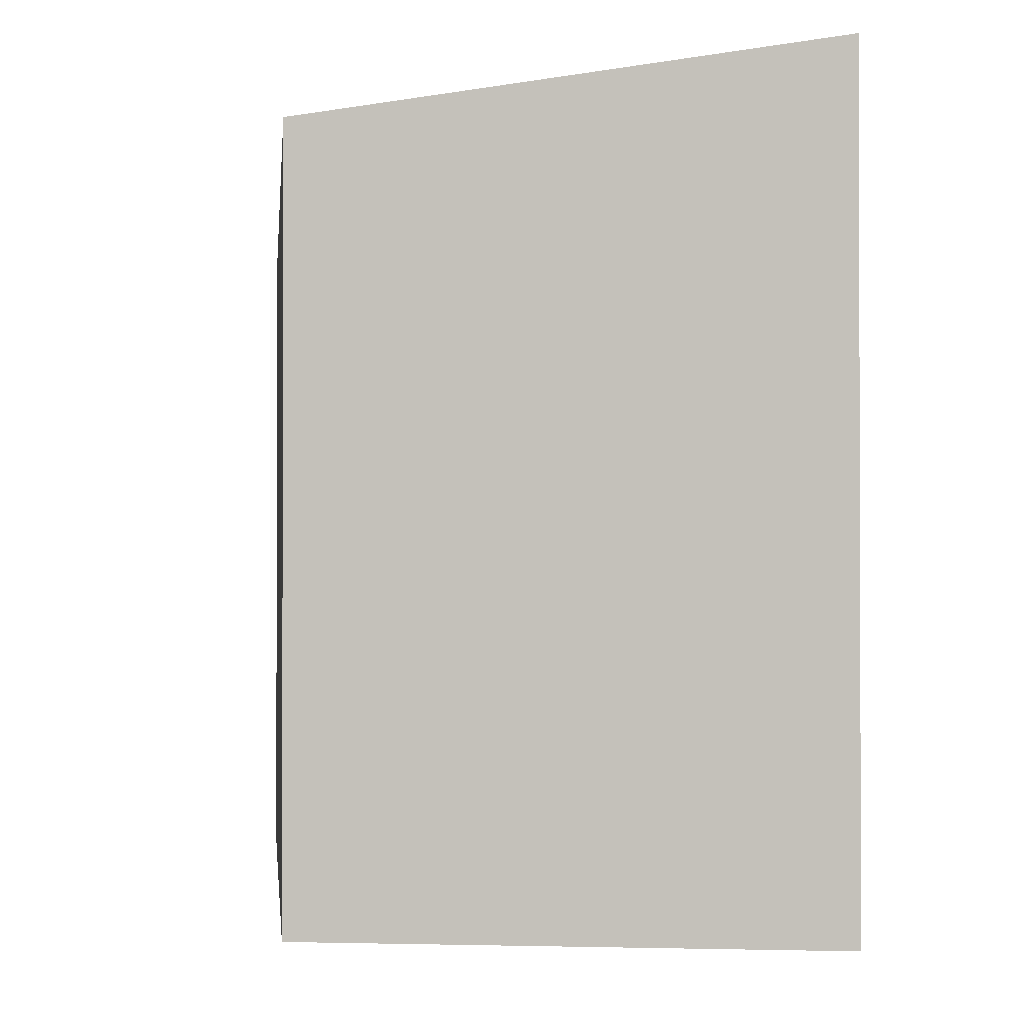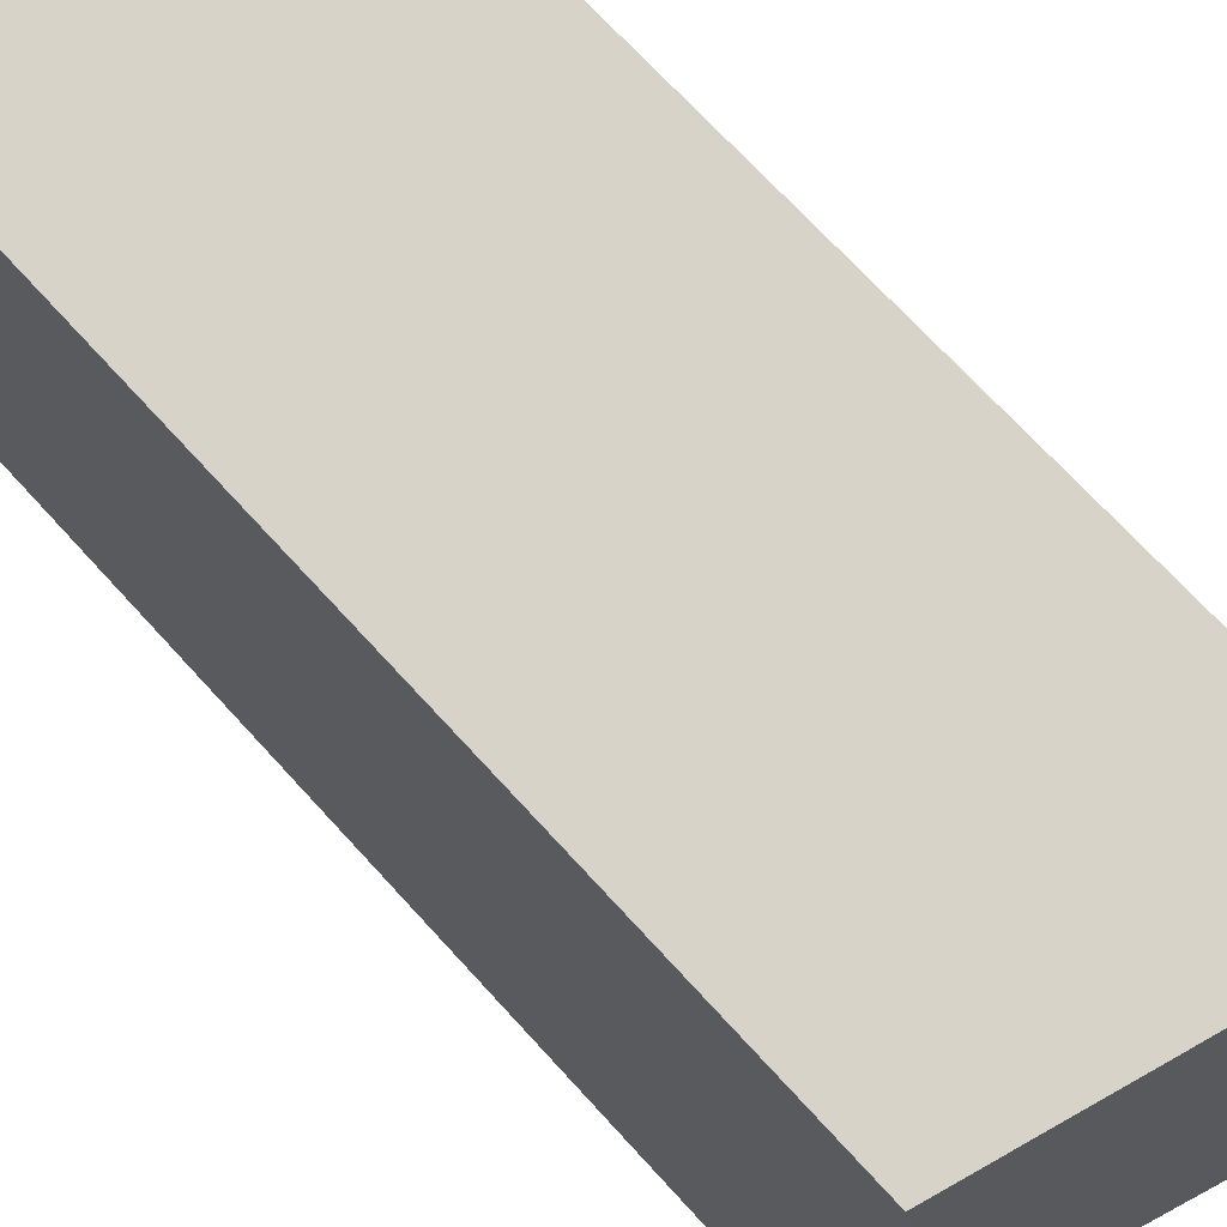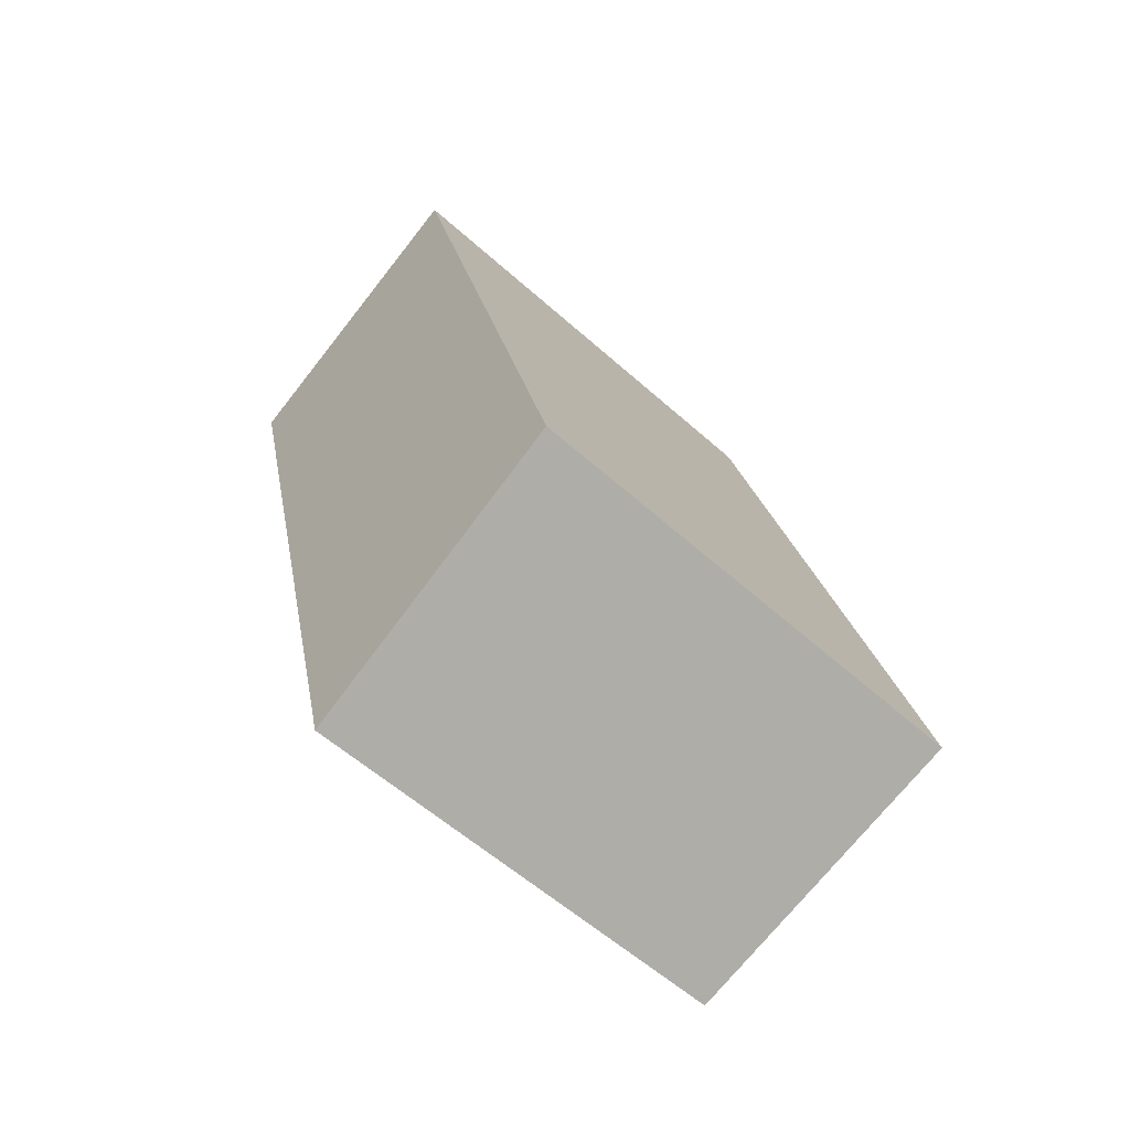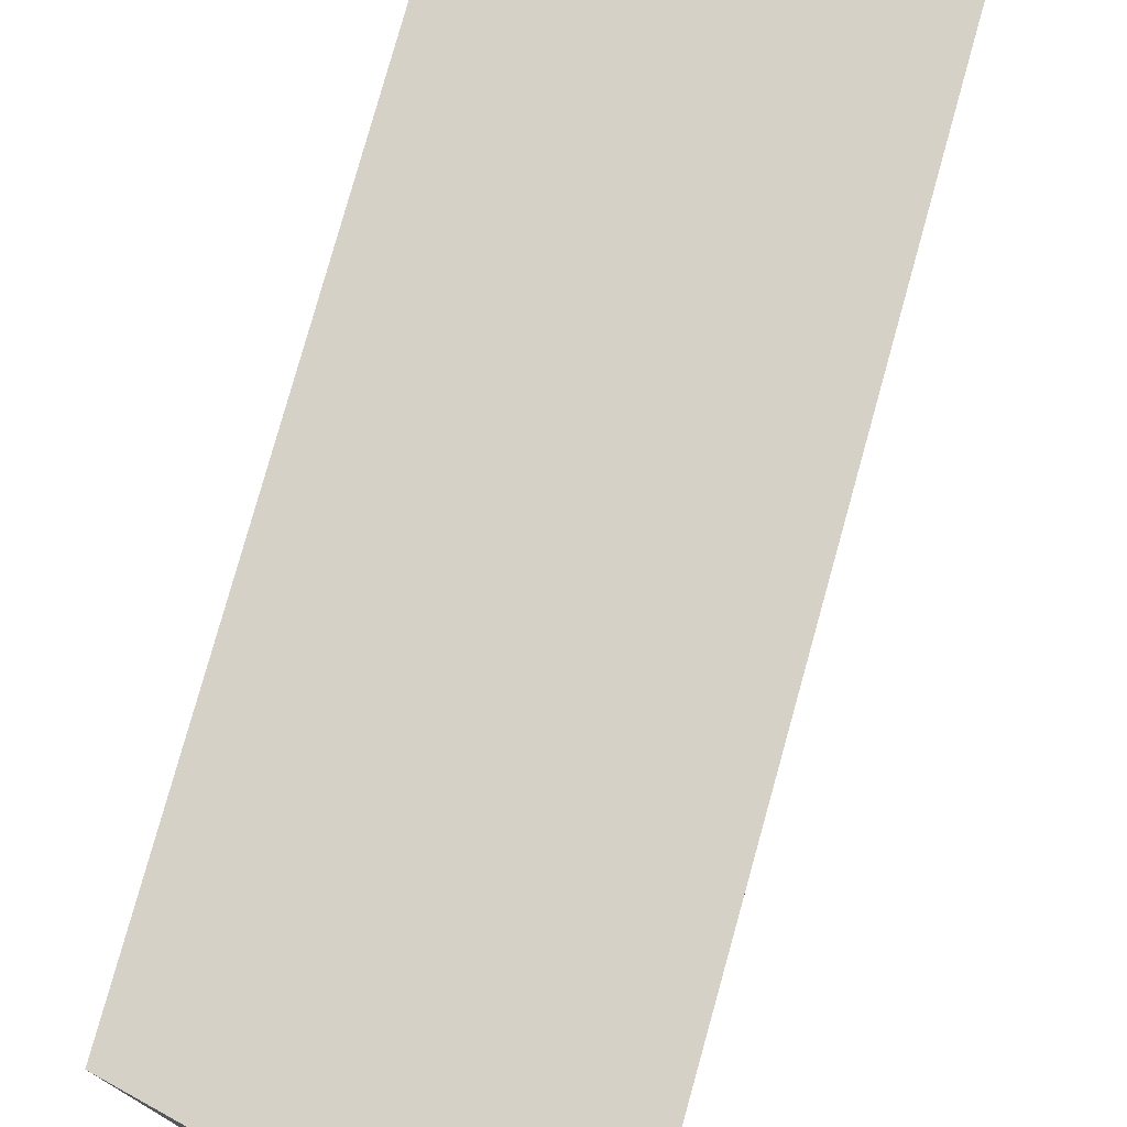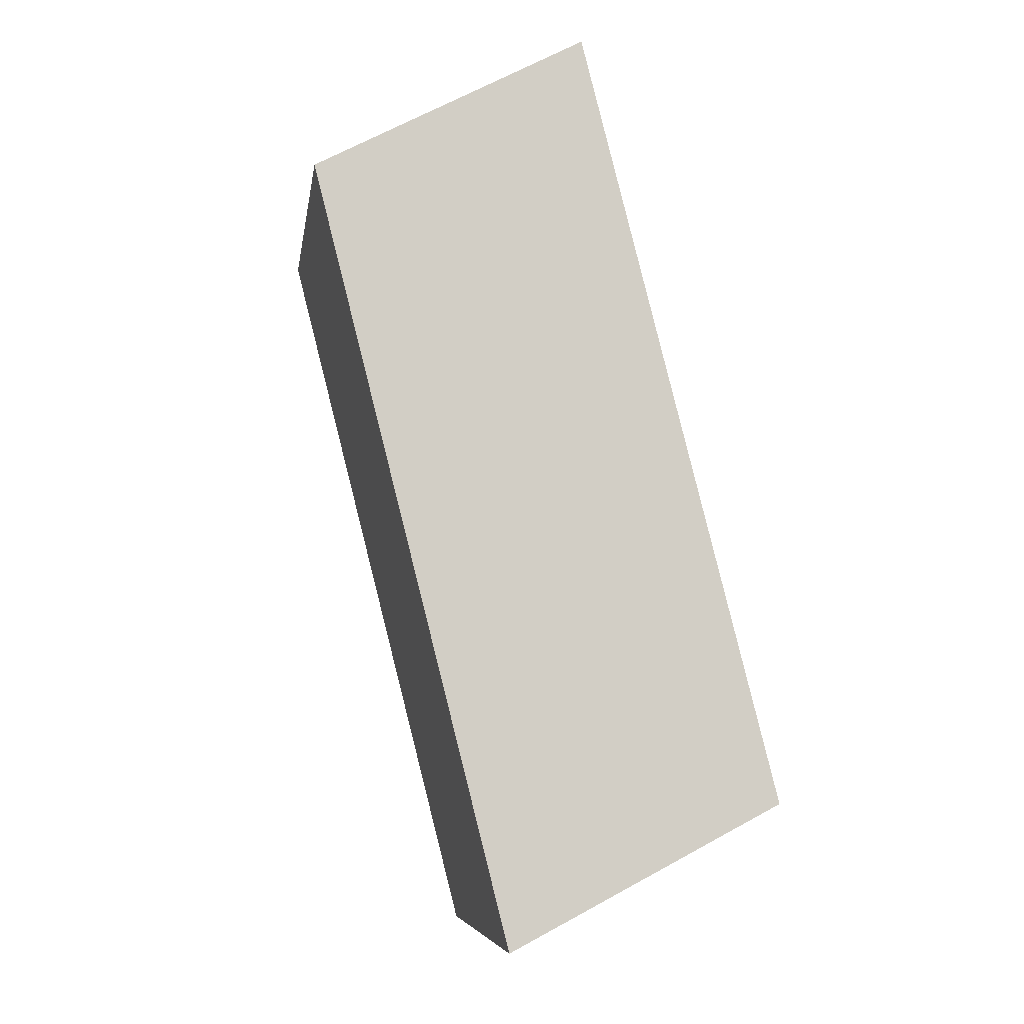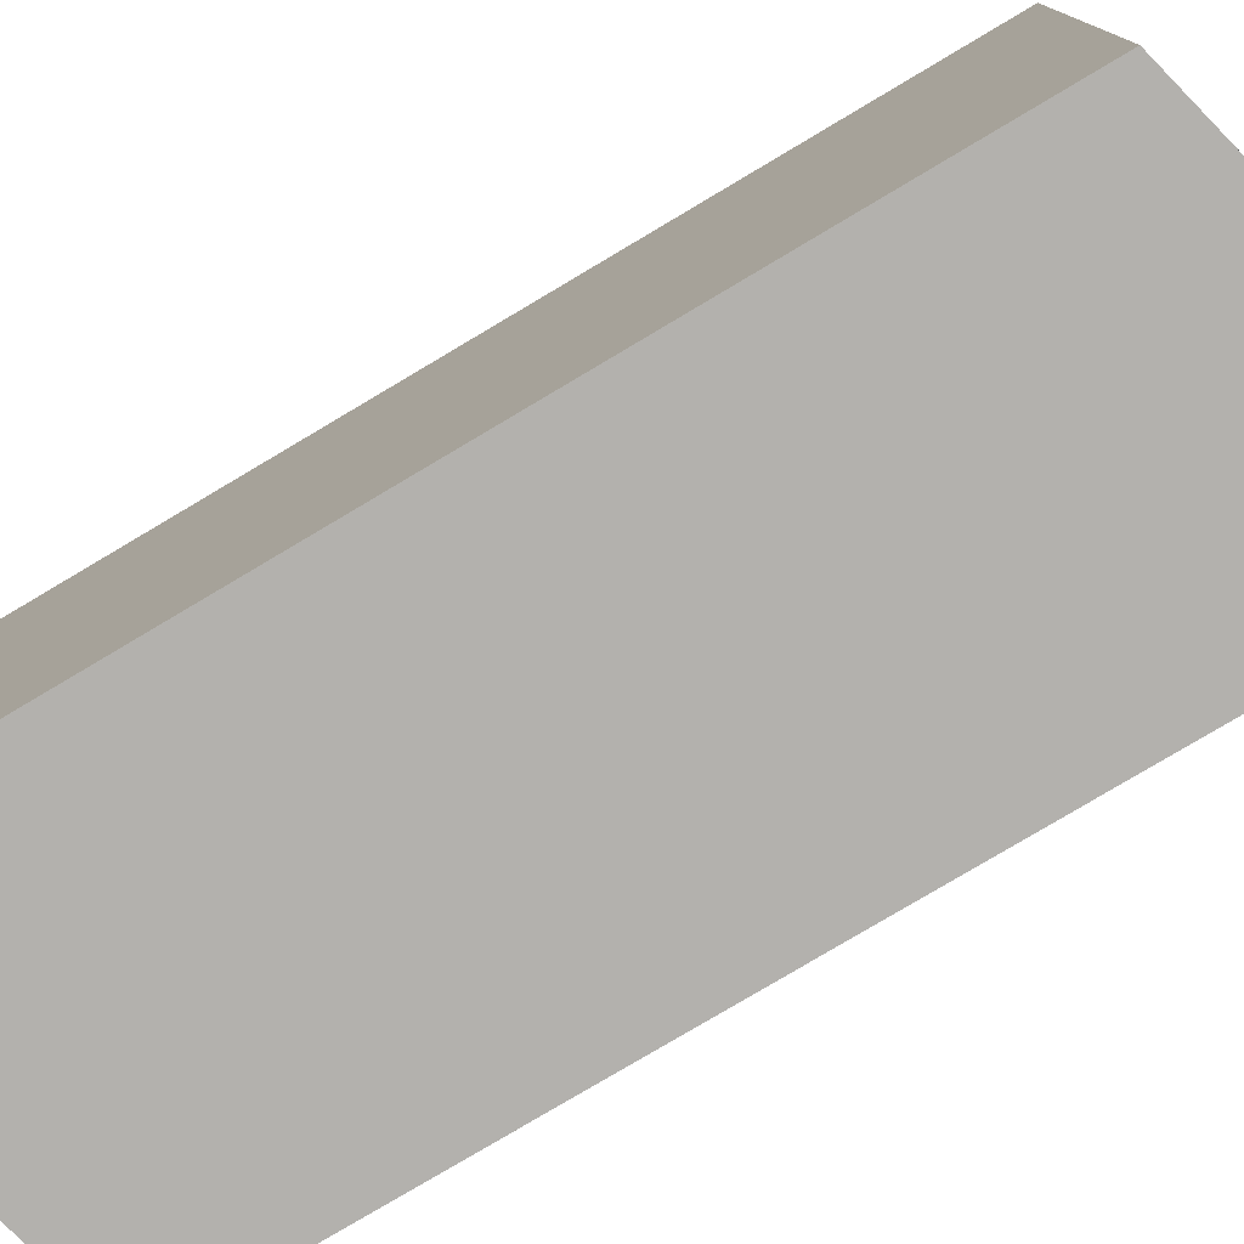
<metadata>
{"format":"obj","ext":"obj","renderer":"f3d","projection":"perspective","resolution":1024,"background":"white","views":[{"elev":-1.5,"azim":-18.4,"up":"+Y"},{"elev":69.0,"azim":-56.3,"up":"+Y"},{"elev":-57.6,"azim":47.1,"up":"+Z"},{"elev":78.0,"azim":-178.7,"up":"+Y"},{"elev":-6.9,"azim":-8.3,"up":"+Z"},{"elev":-79.2,"azim":106.5,"up":"+Y"}]}
</metadata>
<code>
v  0.0003982 18.63 -0.0005893
v  19.86 20.19 -26.87
v  8.346 18.63 -32.9
v  11.51 20.19 6.024
v  0 0 0
v  19.86 1.645e-15 -26.87
v  11.51 -3.689e-16 6.025
v  8.346 2.014e-15 -32.9
g defaultobject
f 1 2 3
f 2 1 4
f 5 6 7
f 6 5 8
f 6 4 7
f 4 6 2
f 7 1 5
f 1 7 4
f 1 8 5
f 8 1 3
f 3 6 8
f 6 3 2

</code>
